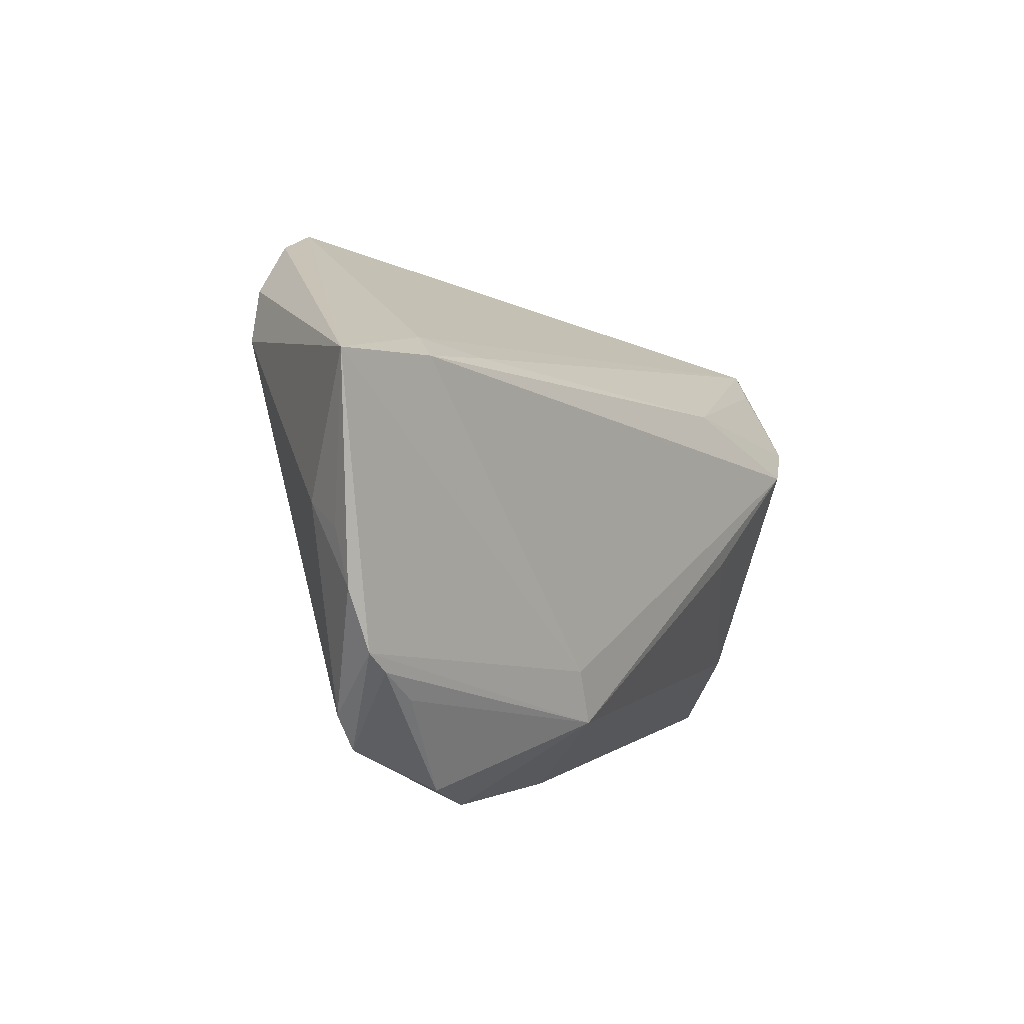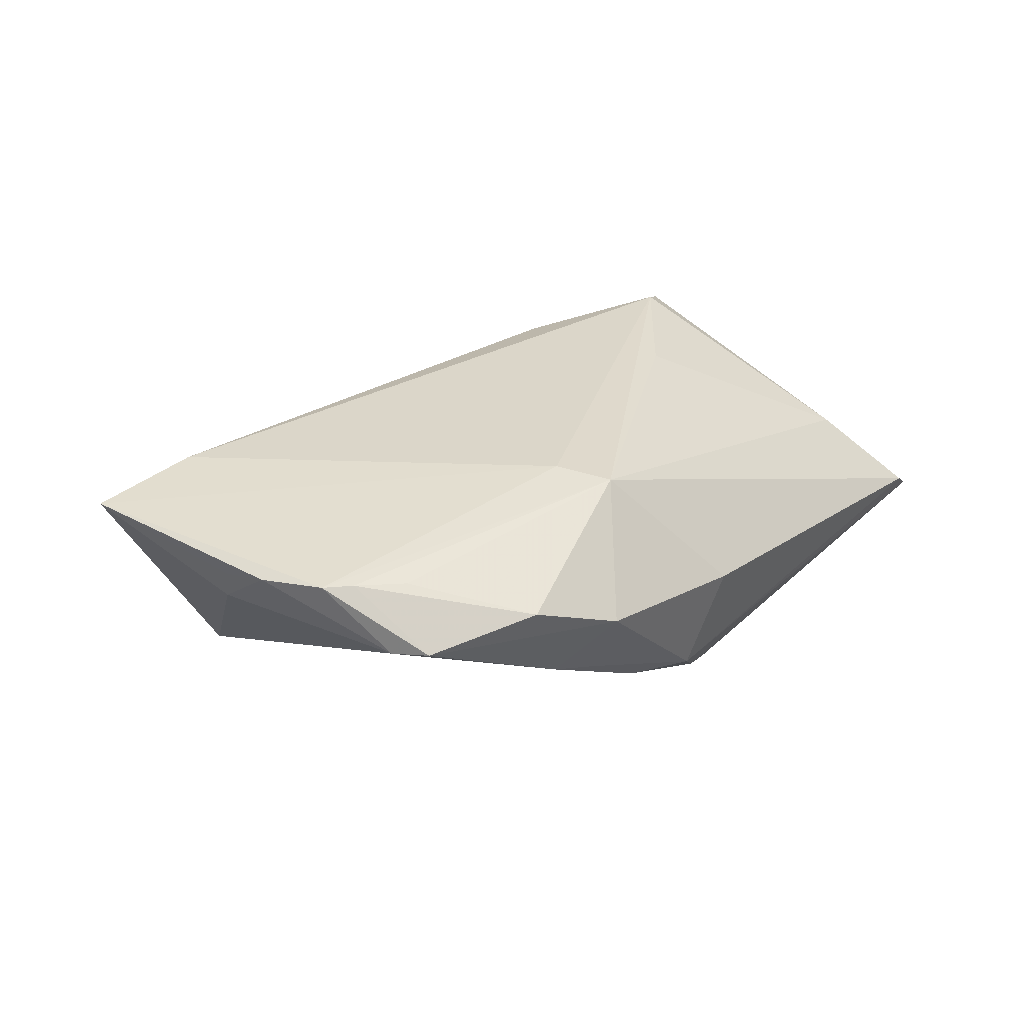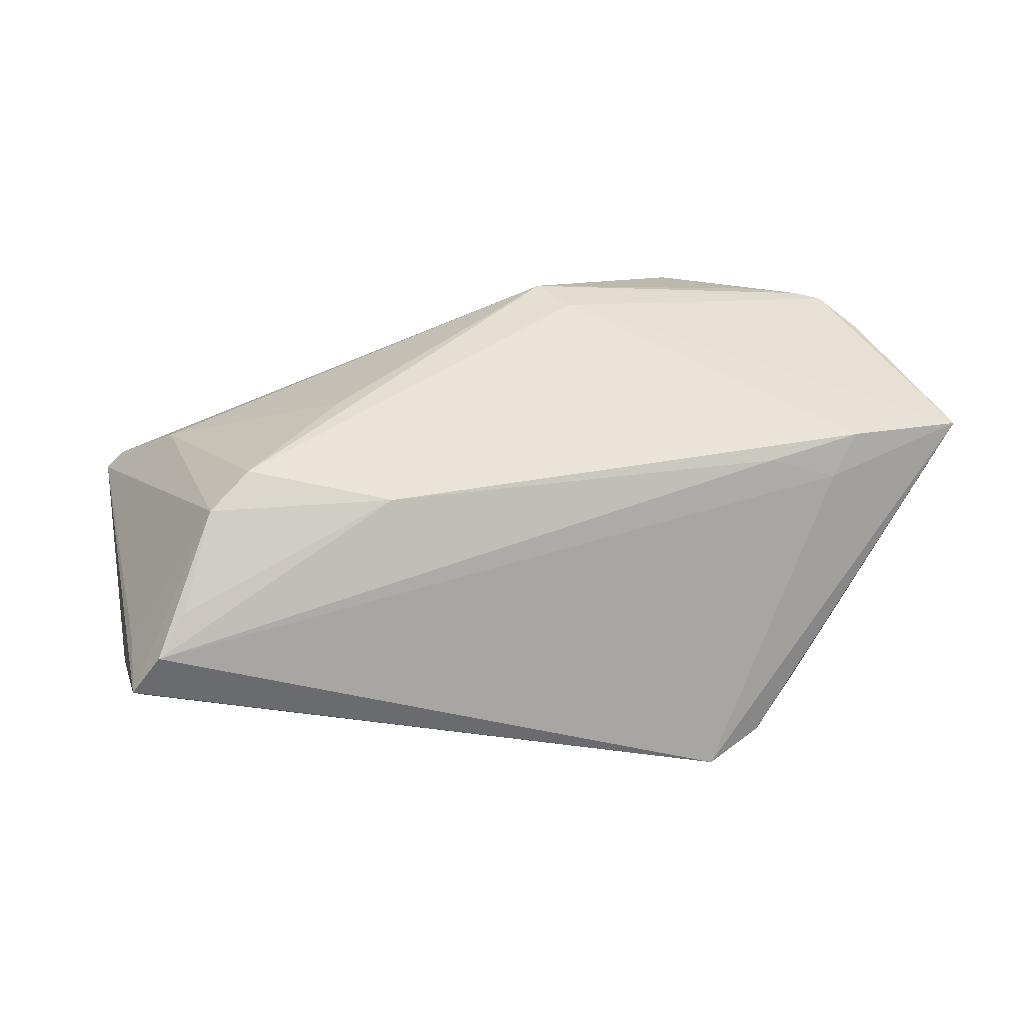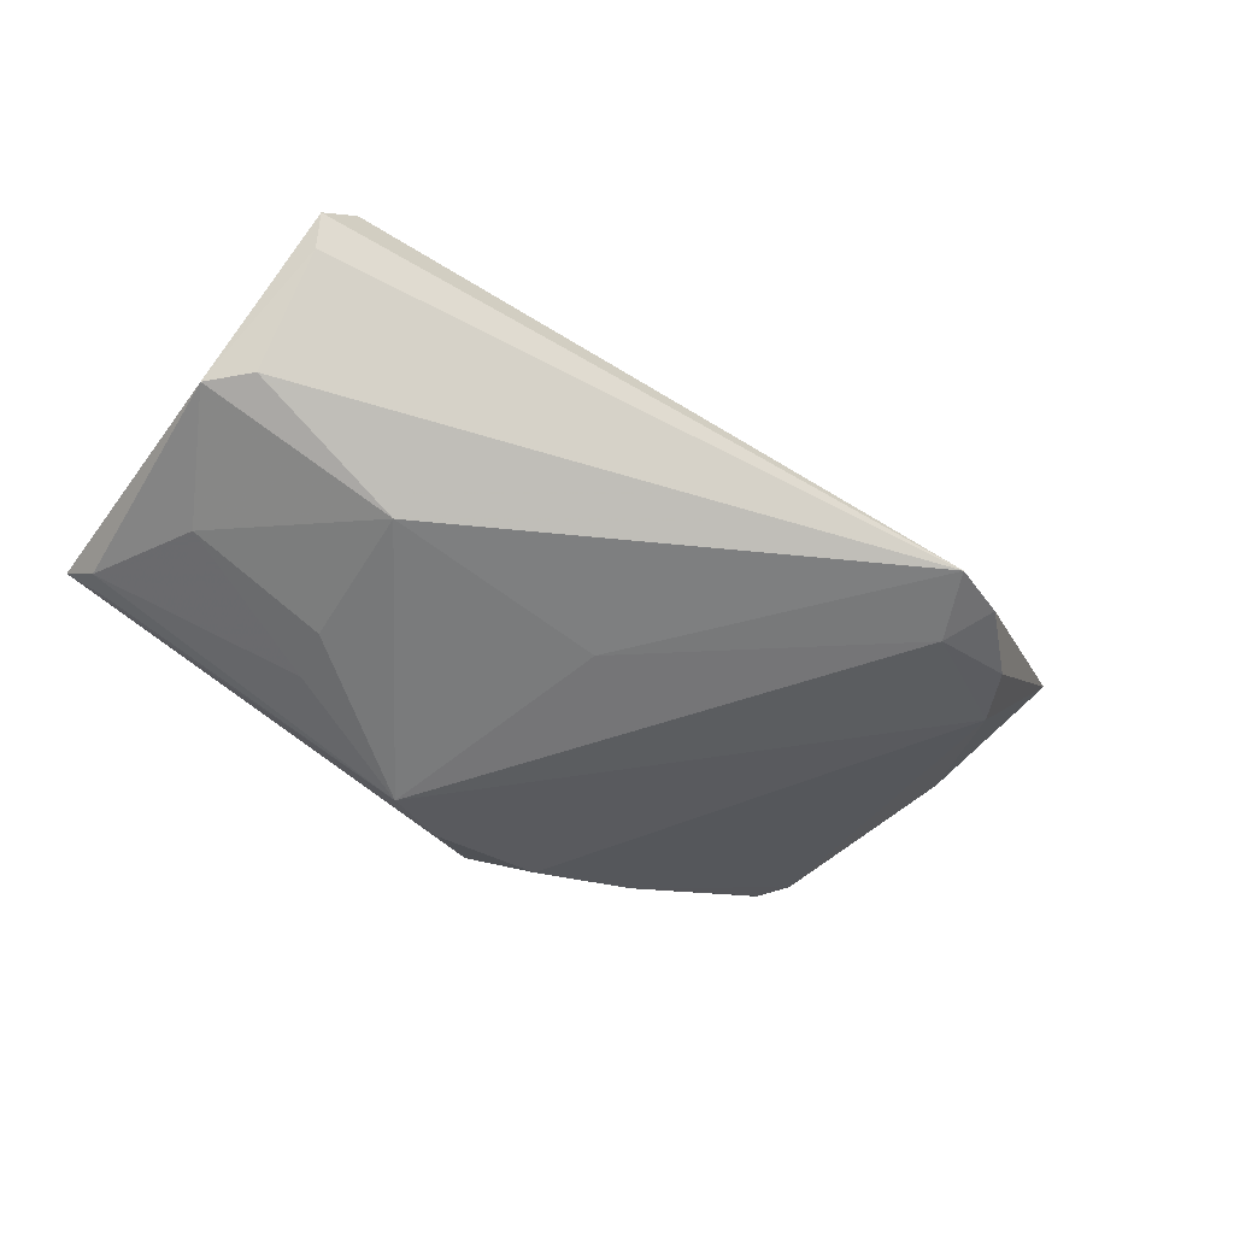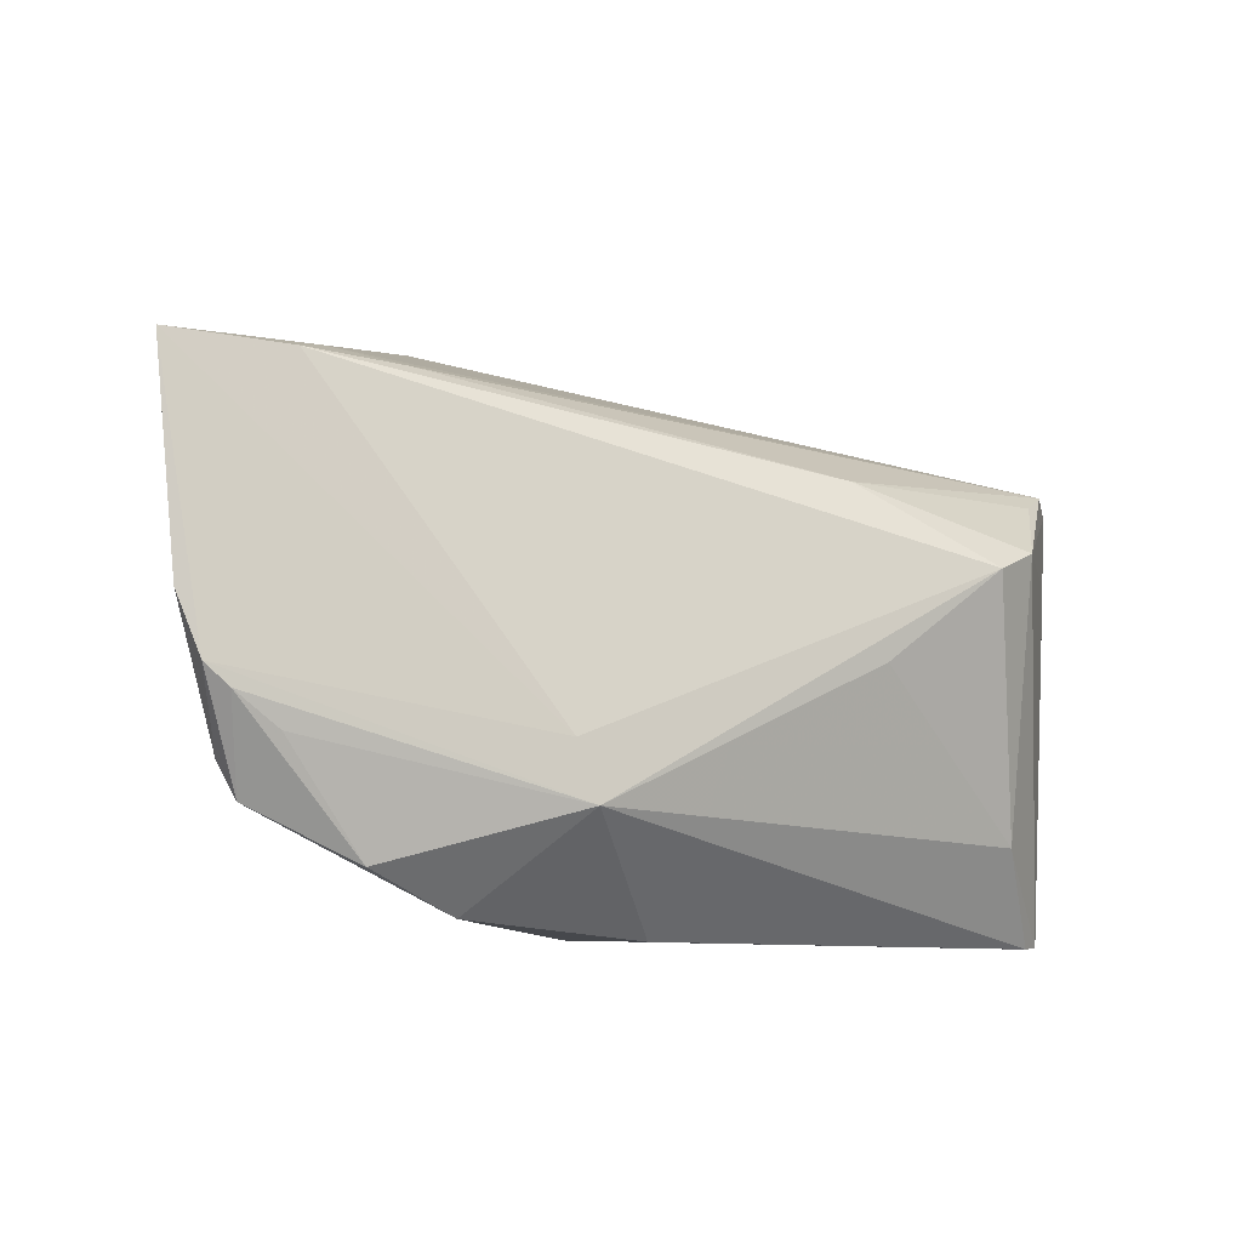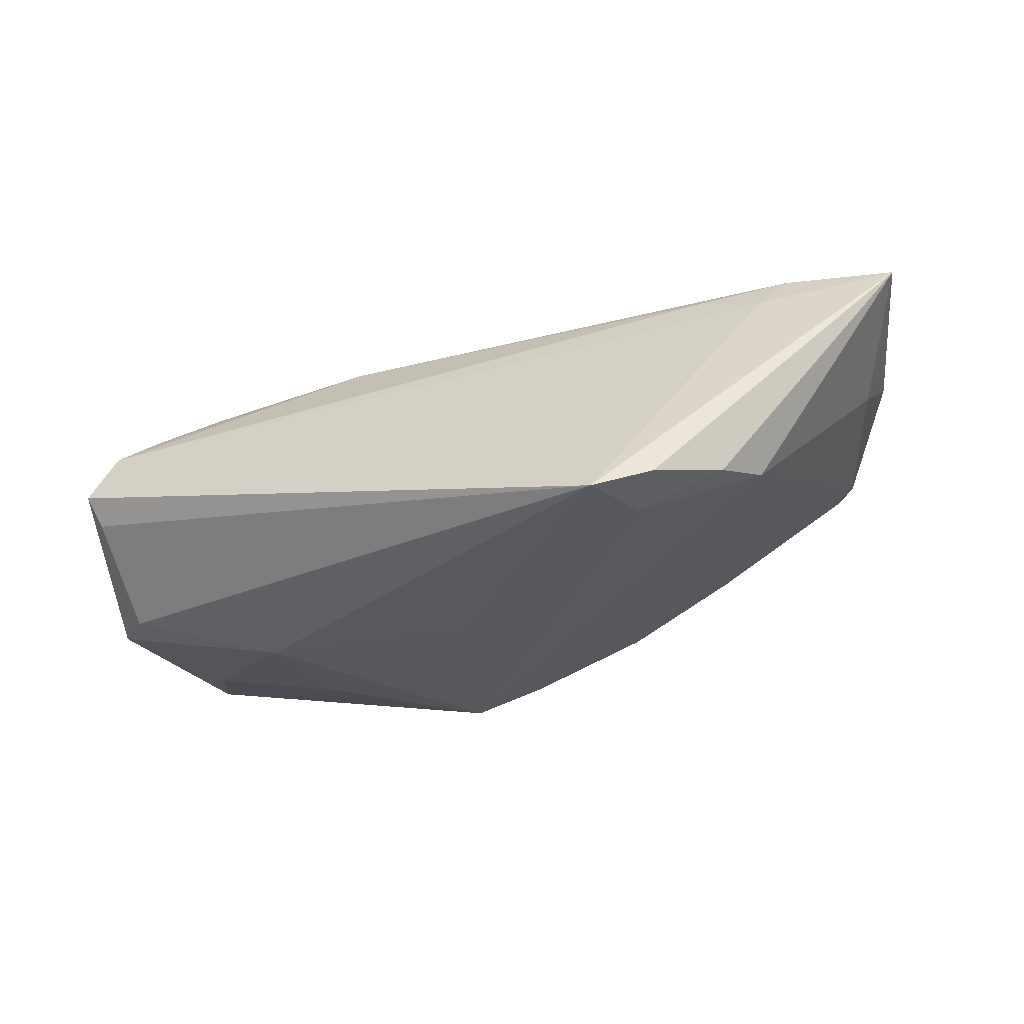
<metadata>
{"format":"obj","ext":"obj","renderer":"f3d","projection":"perspective","resolution":1024,"background":"white","views":[{"elev":-0.2,"azim":-54.1,"up":"+Y"},{"elev":30.0,"azim":-48.1,"up":"+Z"},{"elev":43.2,"azim":165.9,"up":"+Z"},{"elev":-60.1,"azim":142.1,"up":"+Z"},{"elev":-17.9,"azim":-23.2,"up":"+Y"},{"elev":-29.6,"azim":-165.2,"up":"+Z"}]}
</metadata>
<code>
v -0.02222 0.0376 -0.01937
v -0.047 -0.02484 0.009018
v 0.02774 -0.01169 -0.01876
v 0.04972 0.008341 -0.01475
v -0.006215 -0.0323 -0.008956
v 0.04449 0.01883 0.008075
v 0.04498 -0.01122 -0.01545
v -0.04088 0.02223 -0.012
v 0.0421 -0.02074 0.004632
v 0.002699 0.005189 -0.01995
v -0.04583 0.01876 0.01936
v -0.05414 0.002667 0.009345
v -0.02244 -0.02979 -0.002555
v -0.0532 -0.01366 0.01678
v -0.03693 0.02879 -0.01442
v 0.01951 -0.005548 0.01827
v 0.0527 0.02201 -0.001438
v -0.01631 -0.01777 0.01936
v -0.02388 -0.03414 0.006809
v -0.04738 -0.02511 0.009539
v 0.03908 0.009825 0.01661
v -0.04497 -0.01937 0.01594
v 0.008695 -0.02426 -0.0193
v -0.01348 -0.02425 0.01862
v 0.04746 -0.02735 -0.009932
v -0.03402 0.01928 0.01769
v 0.05193 -0.02927 -0.006901
v -0.04955 -0.02107 0.009105
v 0.05012 -0.02498 -0.01114
v -0.05614 -0.006545 0.01627
v 0.0334 0.006456 0.01936
v -0.01459 -0.02953 -0.007888
v -0.001516 -0.03414 0.002952
v 0.02989 0.005709 -0.02047
v -0.04223 0.02127 0.01489
v 0.05184 0.0129 -0.001152
v -0.02882 -0.02857 -0.000354
v 0.05372 0.00366 -0.01445
v 0.05133 0.01963 -0.004851
v 0.04941 -0.02994 -0.00499
v 0.00034 -0.02832 -0.01451
v -0.02645 0.02951 -0.01902
v -0.05982 0.01884 0.01843
v 0.01609 0.0145 0.01758
v -0.02944 0.03518 -0.017
v -0.05608 -2.574e-05 0.01442
v 0.0259 -0.01814 -0.01761
v -0.03492 -0.03082 0.01167
v 0.04867 0.02212 0.004036
v -0.05026 -0.01593 0.01665
f 27 17 36
f 38 17 27
f 23 8 42
f 23 25 27
f 4 38 34
f 42 45 1
f 1 4 34
f 1 45 43
f 43 35 1
f 28 8 37
f 15 45 42
f 42 8 15
f 43 45 15
f 15 8 43
f 17 1 49
f 49 1 35
f 18 24 31
f 34 38 7
f 37 8 32
f 8 23 32
f 11 35 43
f 31 44 11
f 43 18 11
f 11 18 31
f 34 23 10
f 10 1 34
f 10 23 42
f 42 1 10
f 39 1 17
f 4 1 39
f 17 38 39
f 38 4 39
f 43 8 12
f 8 28 12
f 14 18 43
f 24 18 14
f 21 44 31
f 21 9 27
f 31 9 21
f 27 36 21
f 21 36 17
f 17 49 21
f 27 9 40
f 40 9 24
f 24 33 40
f 31 24 16
f 16 9 31
f 24 9 16
f 29 7 38
f 29 38 27
f 27 25 29
f 25 23 29
f 3 23 34
f 34 7 3
f 26 49 35
f 35 11 26
f 44 49 26
f 26 11 44
f 6 49 44
f 44 21 6
f 6 21 49
f 19 33 24
f 24 48 19
f 22 48 24
f 20 14 28
f 20 19 48
f 37 19 20
f 7 29 47
f 47 3 7
f 47 29 23
f 23 3 47
f 41 32 23
f 41 23 27
f 43 12 46
f 28 14 30
f 30 12 28
f 30 46 12
f 30 14 43
f 43 46 30
f 32 41 5
f 33 19 5
f 5 41 27
f 5 40 33
f 27 40 5
f 48 22 50
f 14 20 50
f 50 20 48
f 24 14 50
f 50 22 24
f 2 28 37
f 37 20 2
f 2 20 28
f 13 19 37
f 13 5 19
f 37 32 13
f 32 5 13

</code>
